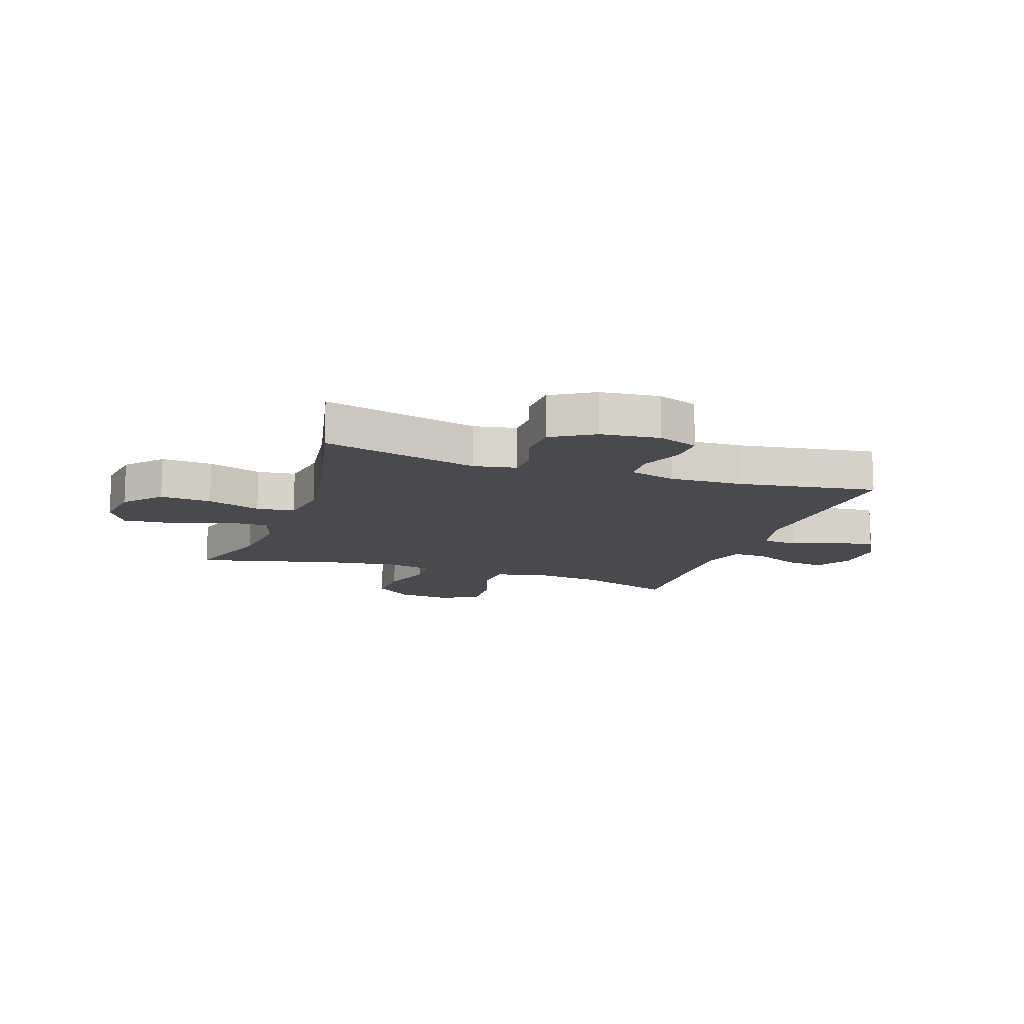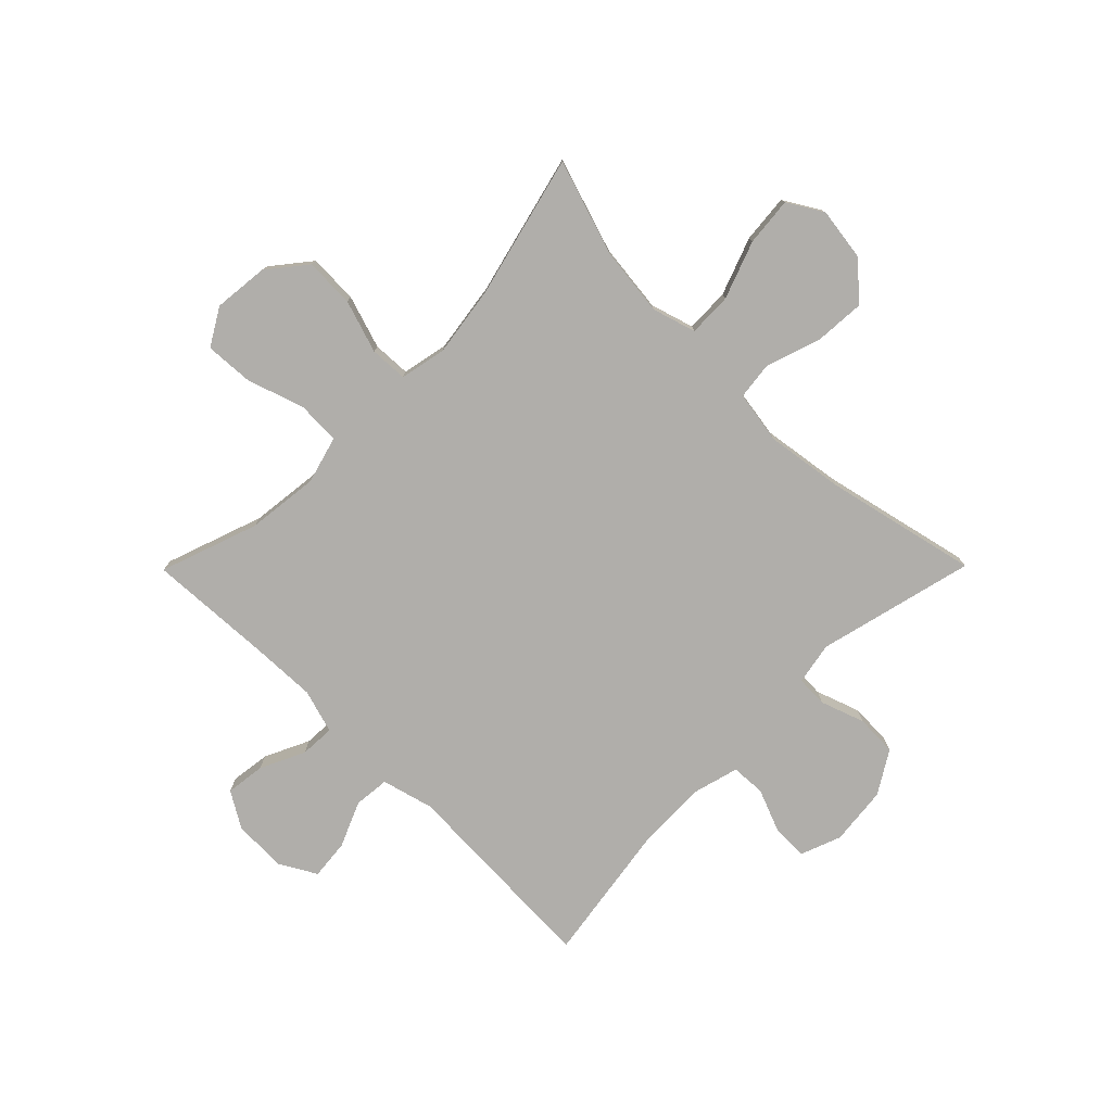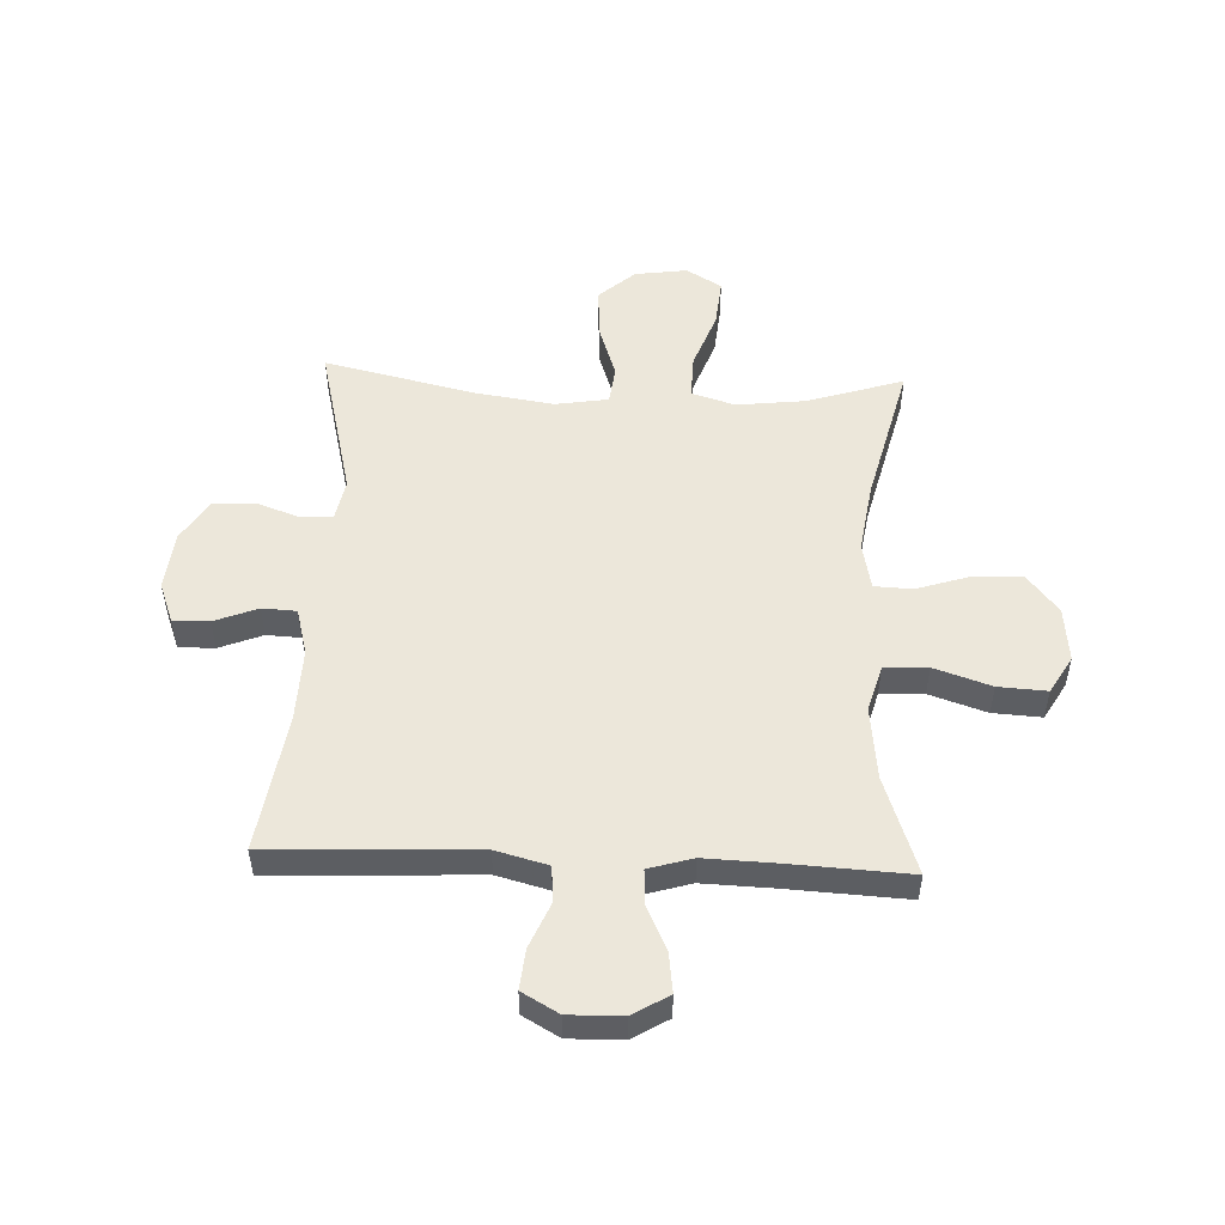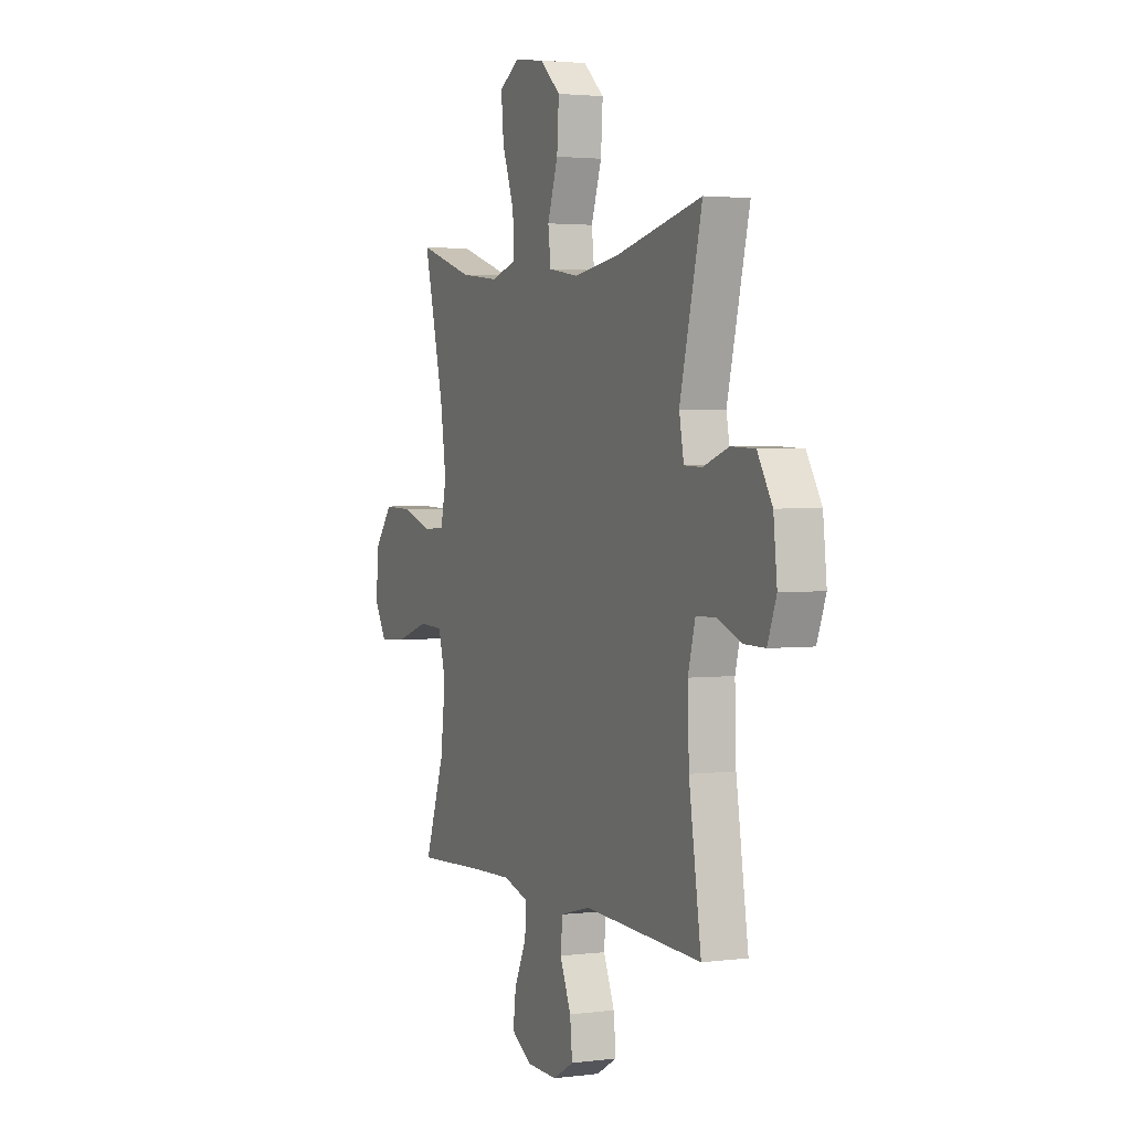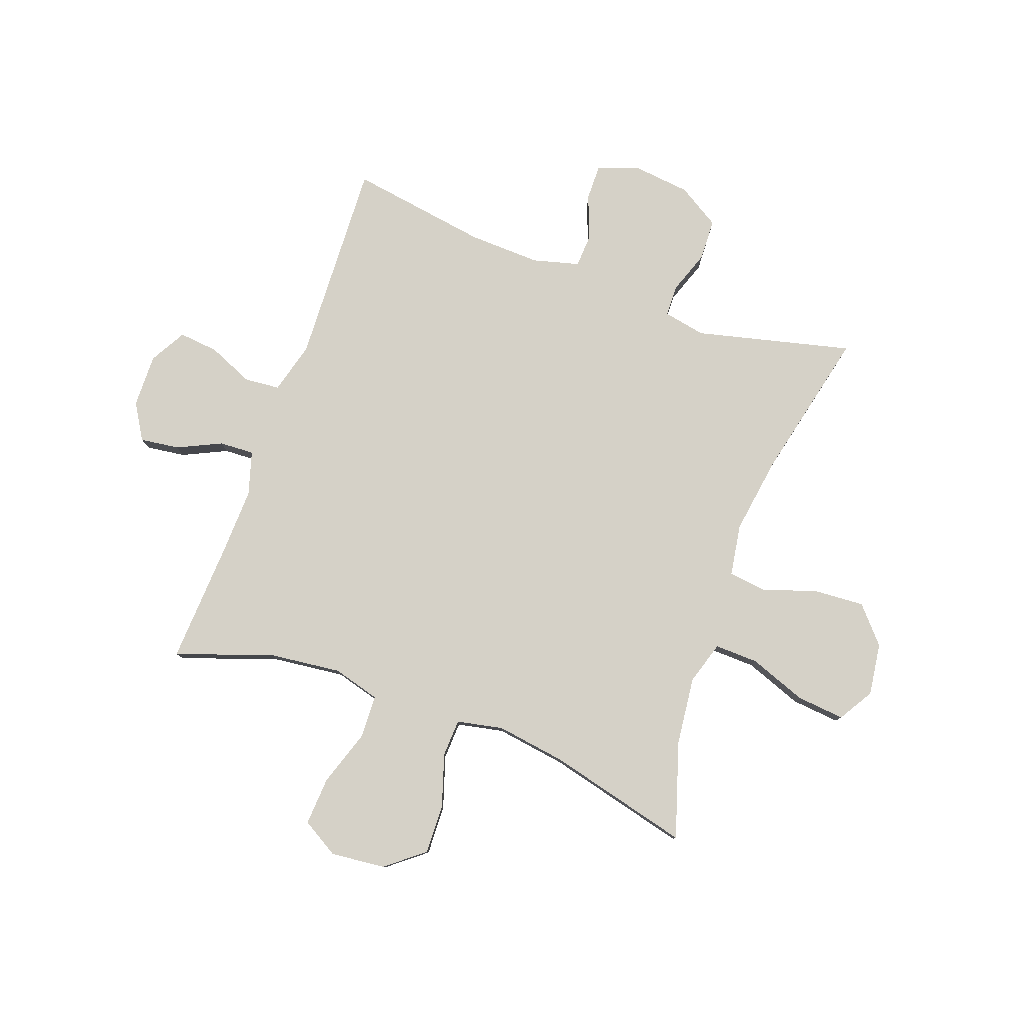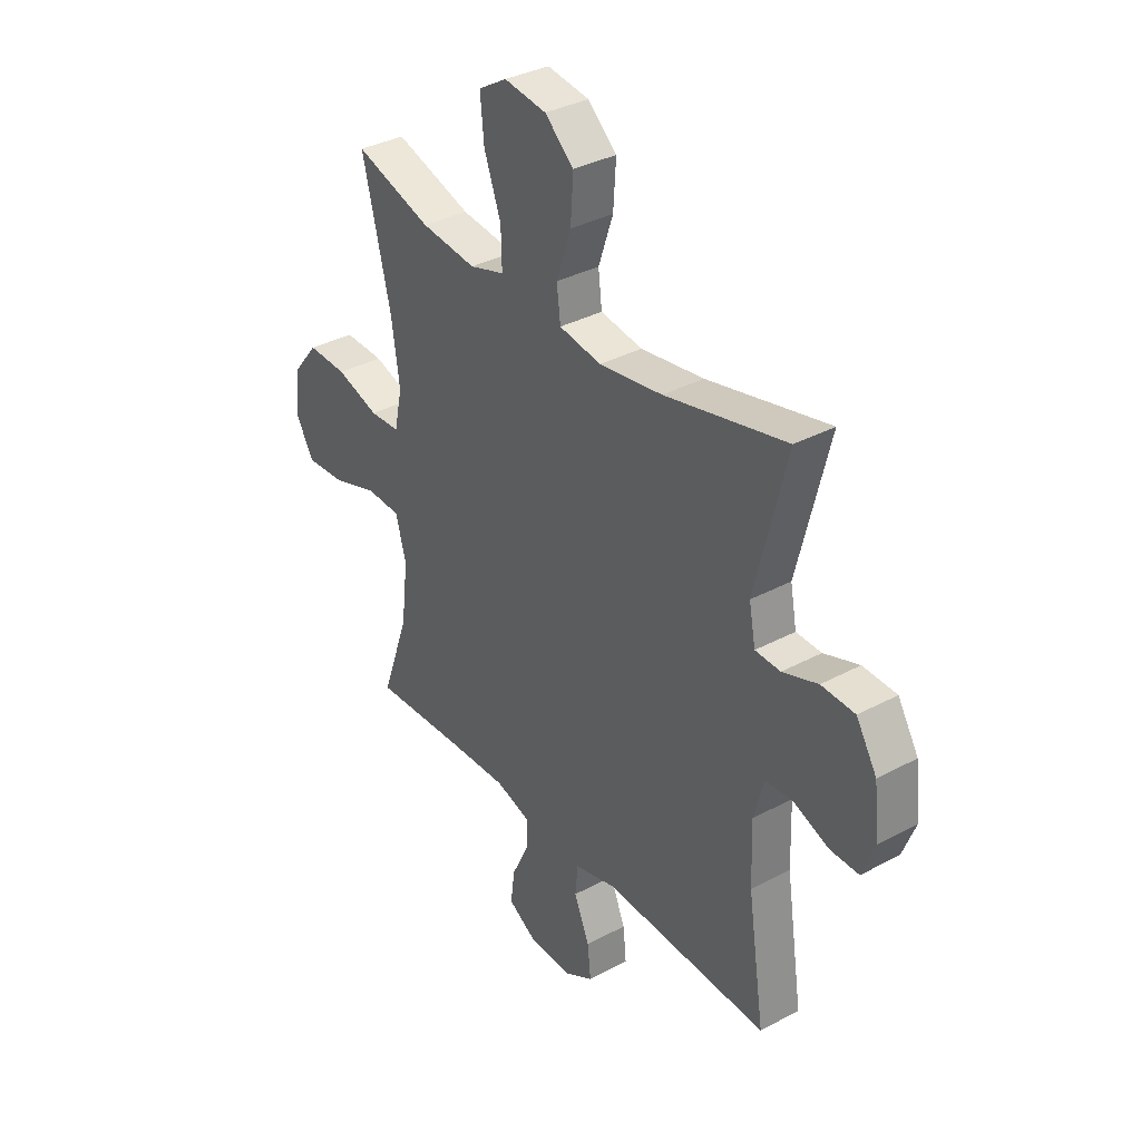
<metadata>
{"format":"obj","ext":"obj","renderer":"f3d","projection":"perspective","resolution":1024,"background":"white","views":[{"elev":-12.9,"azim":71.0,"up":"+Y"},{"elev":-77.7,"azim":-44.7,"up":"+Y"},{"elev":51.8,"azim":-177.5,"up":"+Y"},{"elev":2.5,"azim":66.2,"up":"+Z"},{"elev":79.7,"azim":-69.9,"up":"+Y"},{"elev":35.0,"azim":54.4,"up":"+Z"}]}
</metadata>
<code>
v -0.5 0.07 0.5
v -0.332 0.07 0.446
v -0.211 0.07 0.432
v -0.135 0.07 0.455
v -0.137 0.07 0.532
v -0.174 0.07 0.633
v -0.182 0.07 0.718
v -0.12 0.07 0.755
v -0.028 0.07 0.742
v 0.035 0.07 0.686
v 0.029 0.07 0.596
v -0.003 0.07 0.502
v 0.005 0.07 0.435
v 0.097 0.07 0.42
v 0.235 0.07 0.44
v 0.5 0.07 0.5
v 0.432 0.07 0.225
v 0.446 0.07 0.151
v 0.501 0.07 0.149
v 0.578 0.07 0.176
v 0.651 0.07 0.173
v 0.696 0.07 0.099
v 0.707 0.07 -0.004
v 0.68 0.07 -0.075
v 0.617 0.07 -0.074
v 0.541 0.07 -0.044
v 0.481 0.07 -0.047
v 0.459 0.07 -0.129
v 0.463 0.07 -0.256
v 0.5 0.07 -0.5
v 0.139 0.07 -0.484
v 0.048 0.07 -0.508
v 0.042 0.07 -0.57
v 0.076 0.07 -0.65
v 0.083 0.07 -0.72
v 0.019 0.07 -0.756
v -0.075 0.07 -0.754
v -0.138 0.07 -0.716
v -0.129 0.07 -0.647
v -0.092 0.07 -0.569
v -0.089 0.07 -0.508
v -0.166 0.07 -0.485
v -0.288 0.07 -0.489
v -0.5 0.07 -0.5
v -0.44 0.07 -0.329
v -0.425 0.07 -0.202
v -0.448 0.07 -0.119
v -0.524 0.07 -0.116
v -0.624 0.07 -0.149
v -0.709 0.07 -0.154
v -0.747 0.07 -0.089
v -0.737 0.07 0.007
v -0.683 0.07 0.074
v -0.596 0.07 0.071
v -0.503 0.07 0.041
v -0.437 0.07 0.044
v -0.42 0.07 0.125
v -0.438 0.07 0.249
v -0.5 0 0.5
v -0.332 0 0.446
v -0.211 0 0.432
v -0.135 0 0.455
v -0.137 0 0.532
v -0.174 0 0.633
v -0.182 0 0.718
v -0.12 0 0.755
v -0.028 0 0.742
v 0.035 0 0.686
v 0.029 0 0.596
v -0.003 0 0.502
v 0.005 0 0.435
v 0.097 0 0.42
v 0.235 0 0.44
v 0.5 0 0.5
v 0.432 0 0.225
v 0.446 0 0.151
v 0.501 0 0.149
v 0.578 0 0.176
v 0.651 0 0.173
v 0.696 0 0.099
v 0.707 0 -0.004
v 0.68 0 -0.075
v 0.617 0 -0.074
v 0.541 0 -0.044
v 0.481 0 -0.047
v 0.459 0 -0.129
v 0.463 0 -0.256
v 0.5 0 -0.5
v 0.139 0 -0.484
v 0.048 0 -0.508
v 0.042 0 -0.57
v 0.076 0 -0.65
v 0.083 0 -0.72
v 0.019 0 -0.756
v -0.075 0 -0.754
v -0.138 0 -0.716
v -0.129 0 -0.647
v -0.092 0 -0.569
v -0.089 0 -0.508
v -0.166 0 -0.485
v -0.288 0 -0.489
v -0.5 0 -0.5
v -0.44 0 -0.329
v -0.425 0 -0.202
v -0.448 0 -0.119
v -0.524 0 -0.116
v -0.624 0 -0.149
v -0.709 0 -0.154
v -0.747 0 -0.089
v -0.737 0 0.007
v -0.683 0 0.074
v -0.596 0 0.071
v -0.503 0 0.041
v -0.437 0 0.044
v -0.42 0 0.125
v -0.438 0 0.249
f 53 54 55
f 52 53 55
f 51 52 55
f 50 51 55
f 49 50 55
f 48 49 55
f 47 48 55 56
f 46 47 56 57
f 43 44 45
f 42 43 45 46
f 41 42 46 57
f 38 39 40
f 37 38 40
f 36 37 40
f 35 36 40
f 34 35 40
f 33 34 40
f 32 33 40 41
f 41 57 58
f 32 41 58
f 31 32 58
f 24 25 26
f 23 24 26
f 22 23 26
f 21 22 26
f 20 21 26
f 19 20 26
f 18 19 26 27
f 17 18 27 28
f 15 16 17
f 17 28 29
f 15 17 29
f 14 15 29
f 10 11 12
f 9 10 12
f 8 9 12
f 7 8 12
f 6 7 12
f 5 6 12
f 4 5 12 13
f 30 31 58
f 29 30 58
f 14 29 58
f 13 14 58
f 4 13 58
f 3 4 58
f 58 1 2
f 2 3 58
f 113 112 111
f 113 111 110
f 113 110 109
f 113 109 108
f 113 108 107
f 113 107 106
f 114 113 106 105
f 115 114 105 104
f 103 102 101
f 104 103 101 100
f 115 104 100 99
f 98 97 96
f 98 96 95
f 98 95 94
f 98 94 93
f 98 93 92
f 98 92 91
f 99 98 91 90
f 116 115 99
f 116 99 90
f 116 90 89
f 84 83 82
f 84 82 81
f 84 81 80
f 84 80 79
f 84 79 78
f 84 78 77
f 85 84 77 76
f 86 85 76 75
f 75 74 73
f 87 86 75
f 87 75 73
f 87 73 72
f 70 69 68
f 70 68 67
f 70 67 66
f 70 66 65
f 70 65 64
f 70 64 63
f 71 70 63 62
f 116 89 88
f 116 88 87
f 116 87 72
f 116 72 71
f 116 71 62
f 116 62 61
f 60 59 116
f 116 61 60
f 1 59 60 2
f 2 60 61 3
f 3 61 62 4
f 4 62 63 5
f 5 63 64 6
f 6 64 65 7
f 7 65 66 8
f 8 66 67 9
f 9 67 68 10
f 10 68 69 11
f 11 69 70 12
f 12 70 71 13
f 13 71 72 14
f 14 72 73 15
f 15 73 74 16
f 16 74 75 17
f 17 75 76 18
f 18 76 77 19
f 19 77 78 20
f 20 78 79 21
f 21 79 80 22
f 22 80 81 23
f 23 81 82 24
f 24 82 83 25
f 25 83 84 26
f 26 84 85 27
f 27 85 86 28
f 28 86 87 29
f 29 87 88 30
f 30 88 89 31
f 31 89 90 32
f 32 90 91 33
f 33 91 92 34
f 34 92 93 35
f 35 93 94 36
f 36 94 95 37
f 37 95 96 38
f 38 96 97 39
f 39 97 98 40
f 40 98 99 41
f 41 99 100 42
f 42 100 101 43
f 43 101 102 44
f 44 102 103 45
f 45 103 104 46
f 46 104 105 47
f 47 105 106 48
f 48 106 107 49
f 49 107 108 50
f 50 108 109 51
f 51 109 110 52
f 52 110 111 53
f 53 111 112 54
f 54 112 113 55
f 55 113 114 56
f 56 114 115 57
f 57 115 116 58
f 58 116 59 1

</code>
